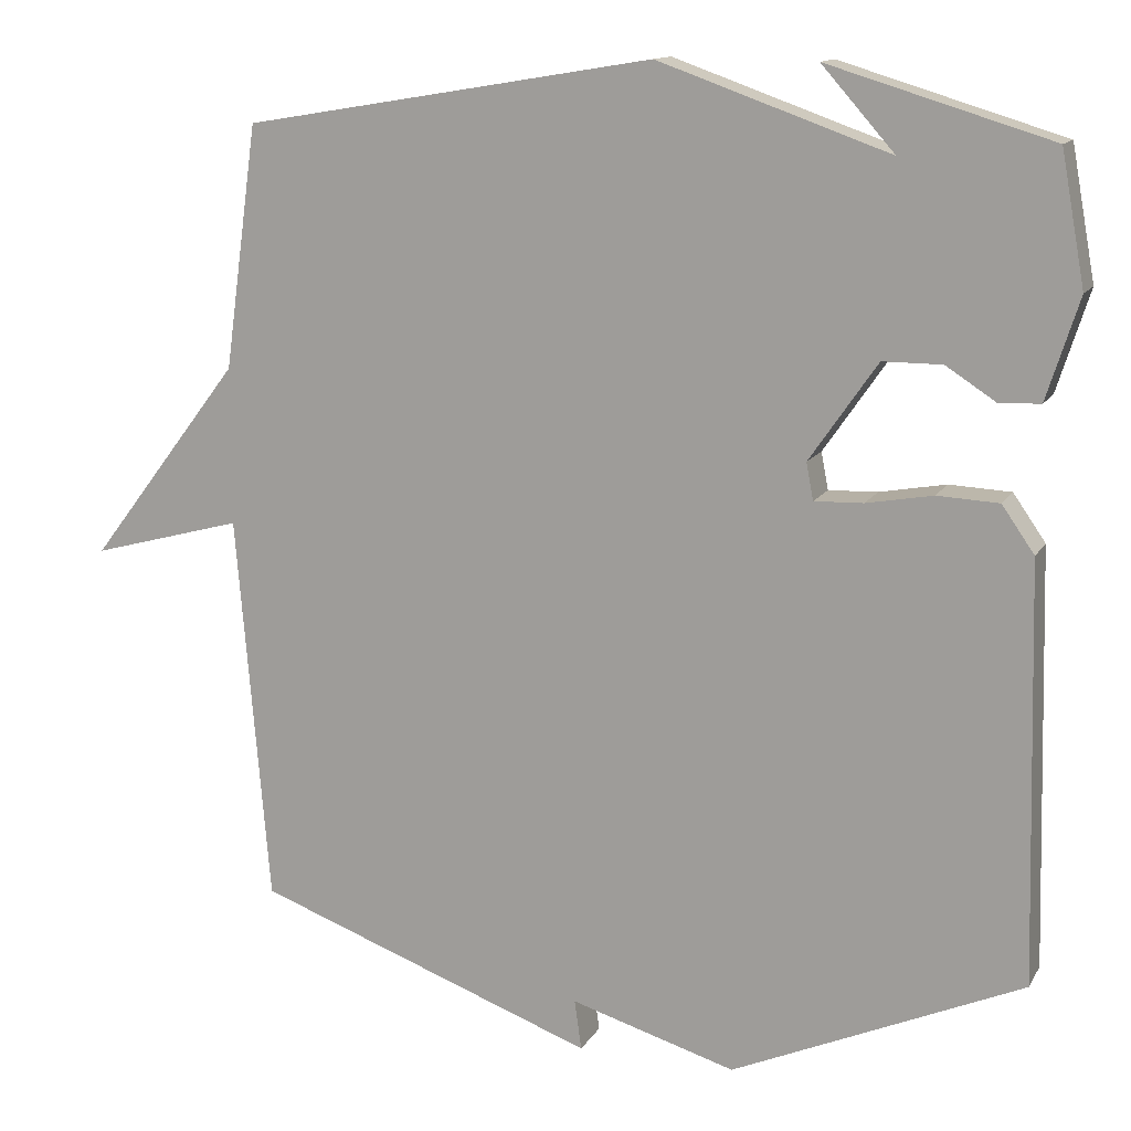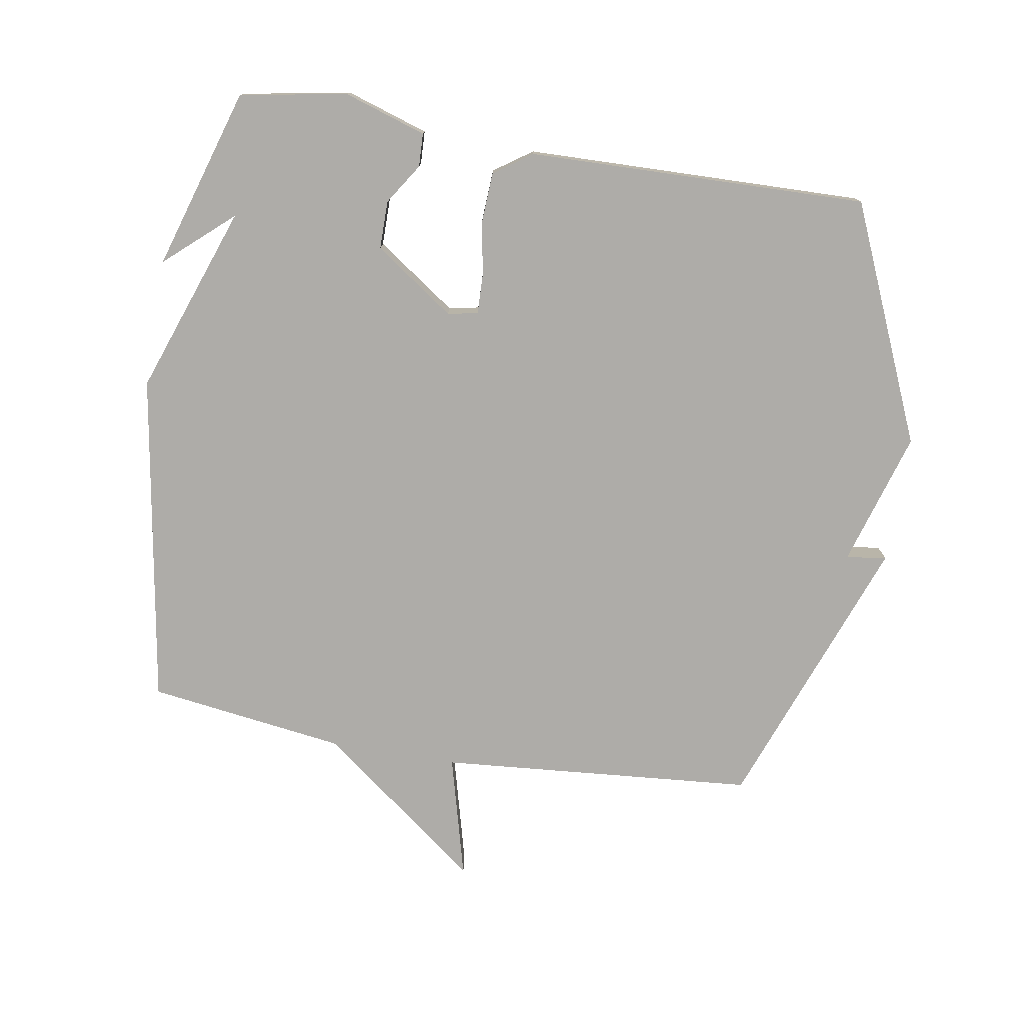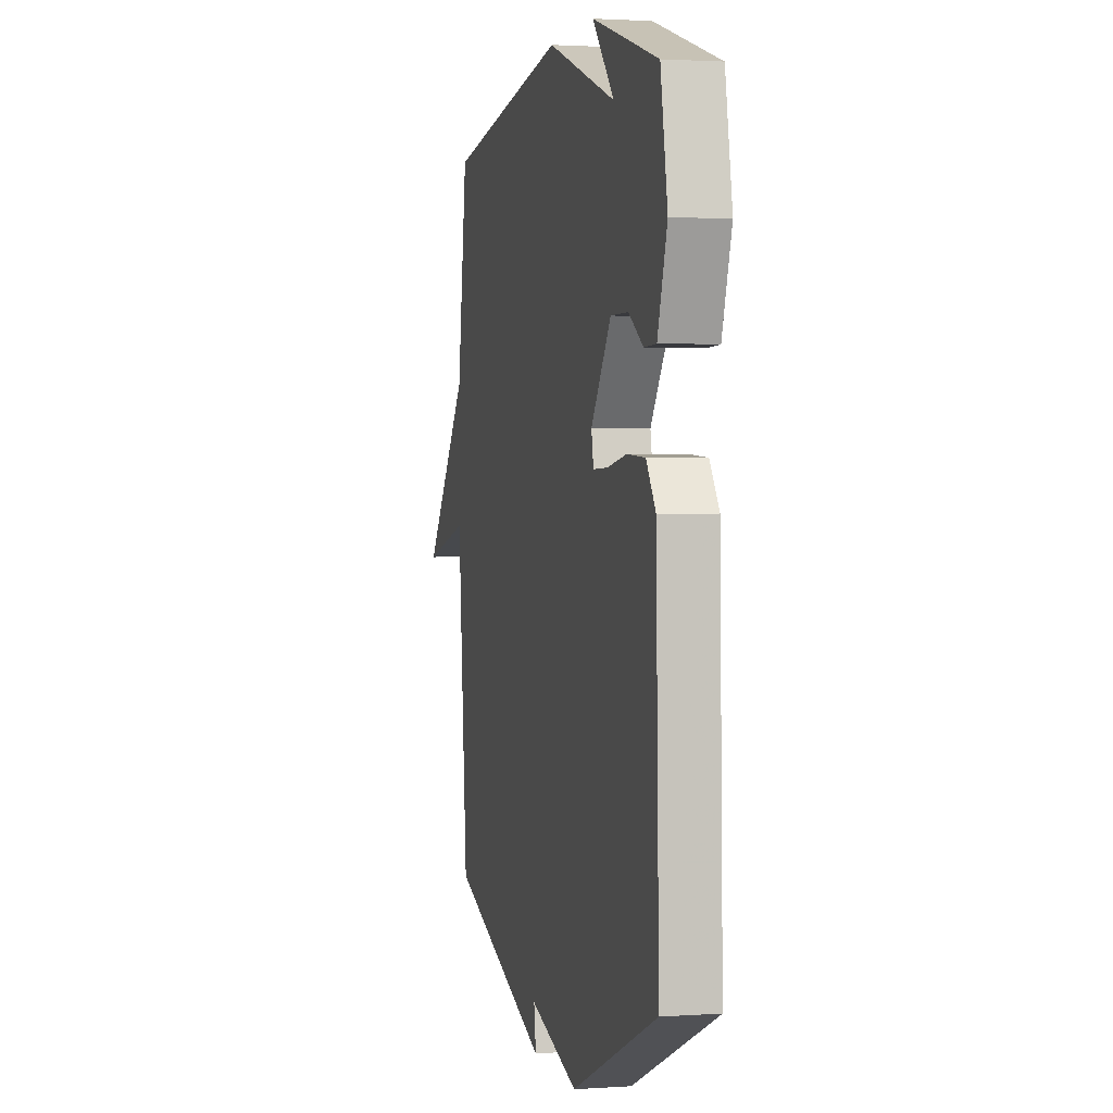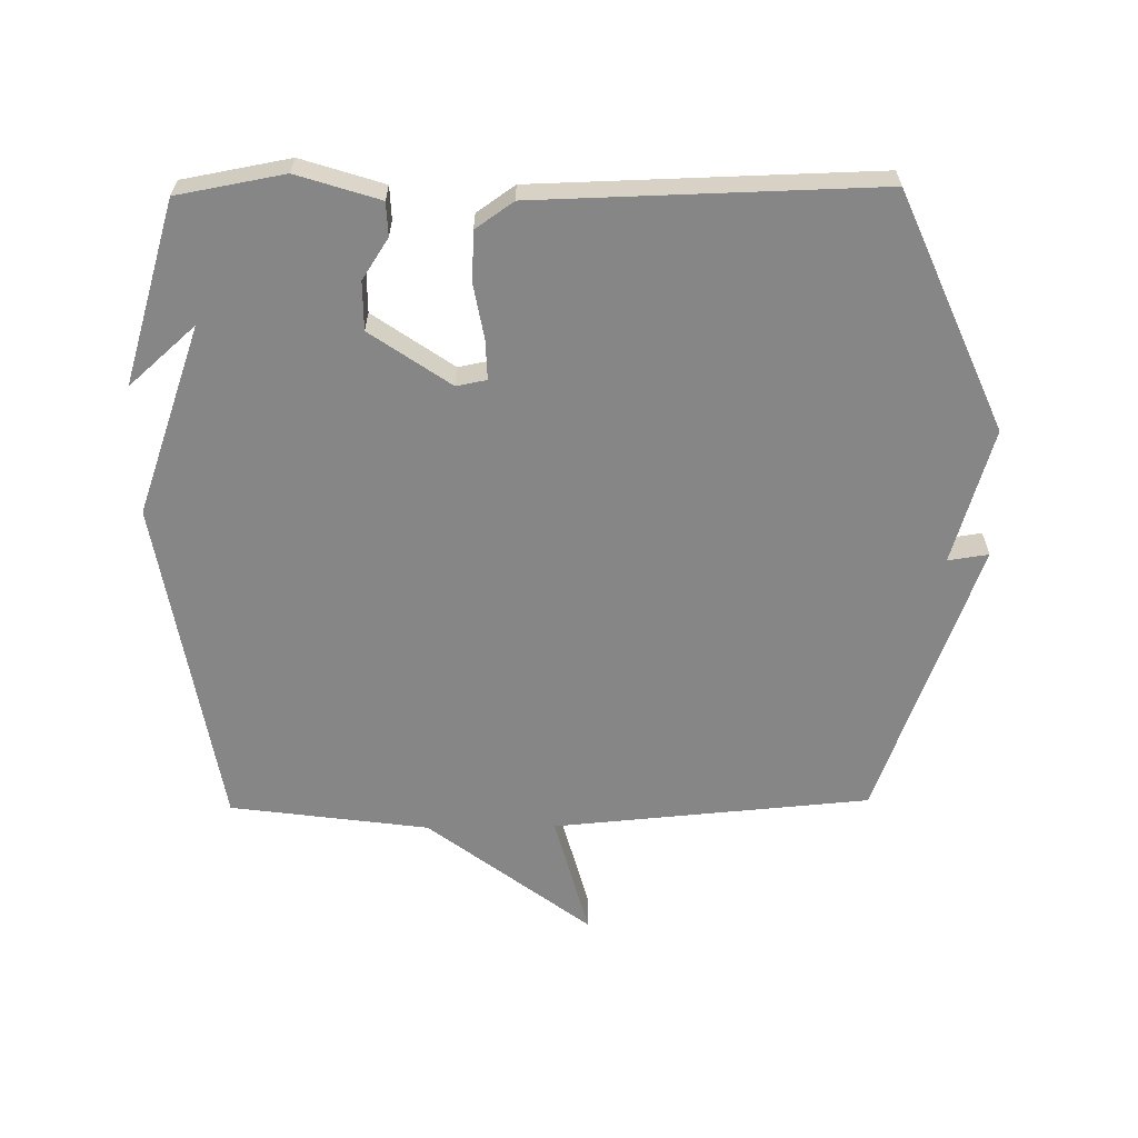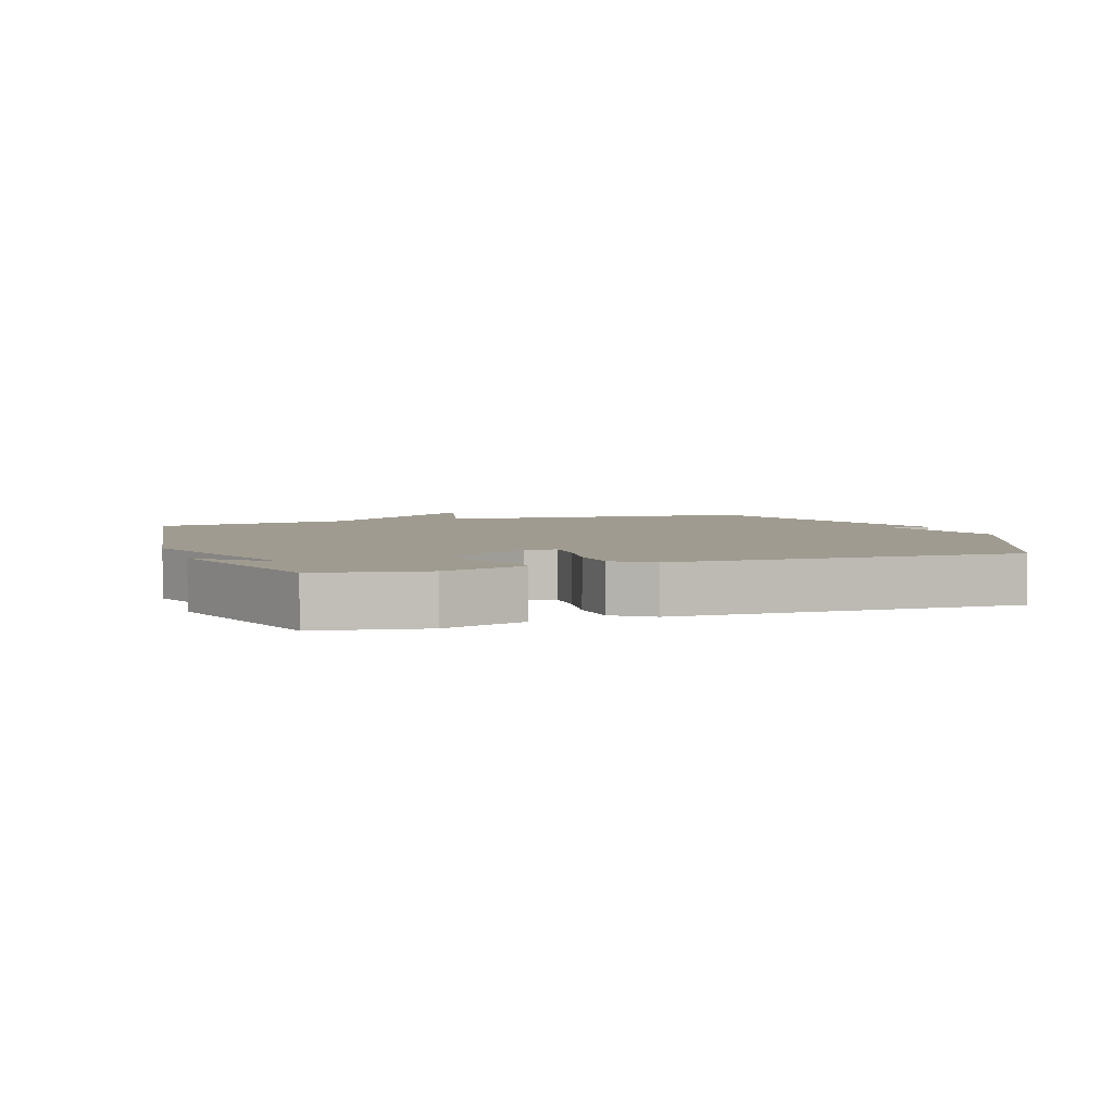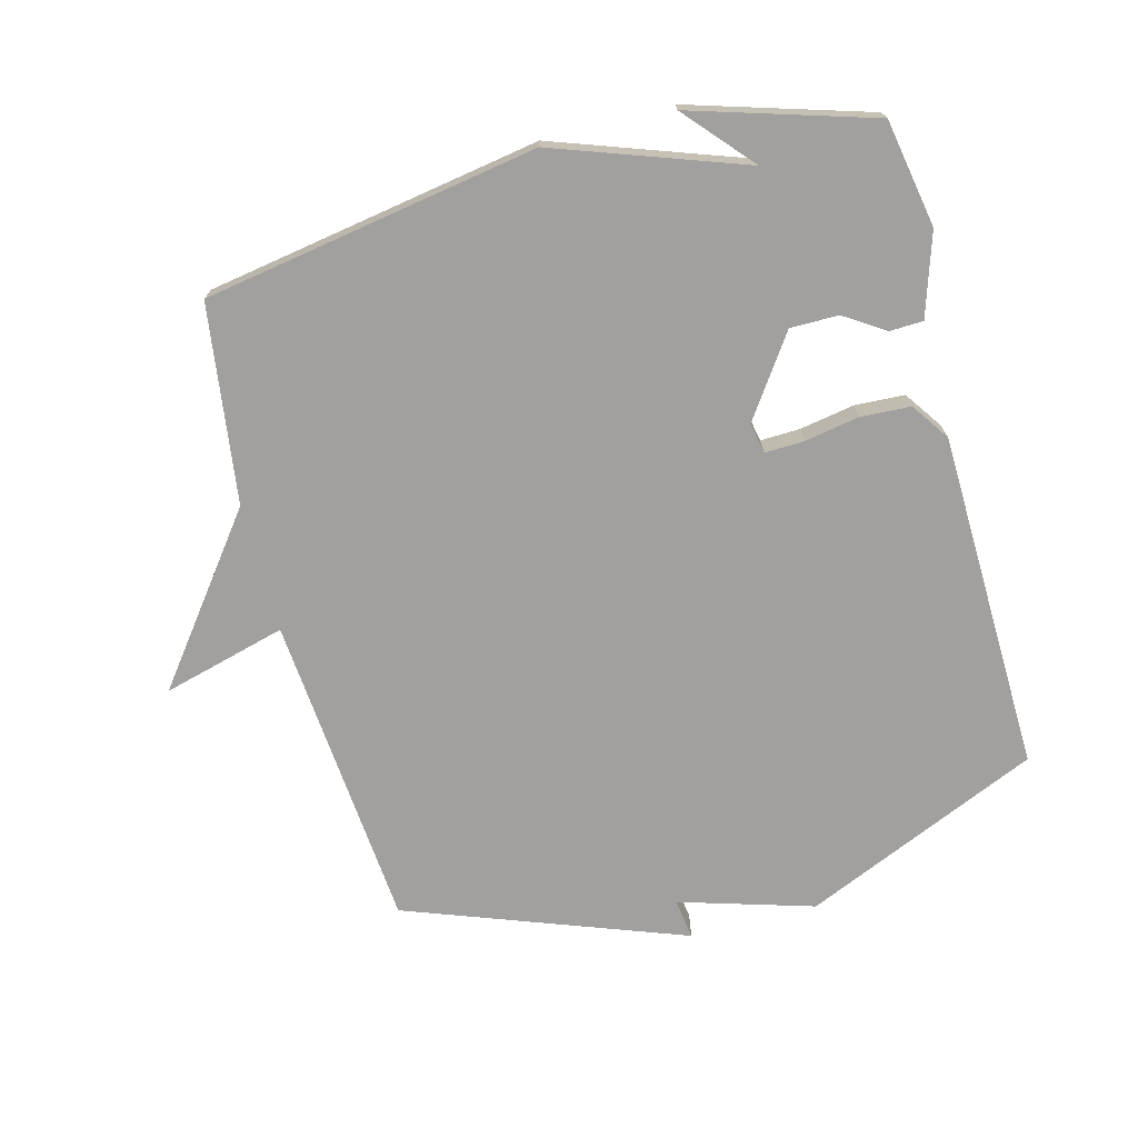
<metadata>
{"format":"obj","ext":"obj","renderer":"f3d","projection":"perspective","resolution":1024,"background":"white","views":[{"elev":13.0,"azim":19.8,"up":"+Z"},{"elev":-76.8,"azim":80.4,"up":"+Y"},{"elev":2.0,"azim":76.4,"up":"+Z"},{"elev":-62.2,"azim":90.8,"up":"+Y"},{"elev":4.2,"azim":70.8,"up":"+Y"},{"elev":-71.9,"azim":14.8,"up":"+Y"}]}
</metadata>
<code>
v -0.5 0.07 -0.5
v -0.542 0.07 -0.008
v -0.734 0.07 -0.059
v -0.542 0.07 0.192
v -0.5 0.07 0.5
v 0.019 0.07 0.586
v 0.311 0.07 0.482
v 0.219 0.07 0.586
v 0.5 0.07 0.5
v 0.53 0.07 0.334
v 0.489 0.07 0.206
v 0.437 0.07 0.204
v 0.374 0.07 0.245
v 0.299 0.07 0.245
v 0.213 0.07 0.121
v 0.222 0.07 0.074
v 0.284 0.07 0.076
v 0.368 0.07 0.091
v 0.446 0.07 0.087
v 0.487 0.07 0.028
v 0.5 0.07 -0.5
v 0.132 0.07 -0.66
v -0.077 0.07 -0.597
v -0.068 0.07 -0.66
v -0.5 0 -0.5
v -0.542 0 -0.008
v -0.734 0 -0.059
v -0.542 0 0.192
v -0.5 0 0.5
v 0.019 0 0.586
v 0.311 0 0.482
v 0.219 0 0.586
v 0.5 0 0.5
v 0.53 0 0.334
v 0.489 0 0.206
v 0.437 0 0.204
v 0.374 0 0.245
v 0.299 0 0.245
v 0.213 0 0.121
v 0.222 0 0.074
v 0.284 0 0.076
v 0.368 0 0.091
v 0.446 0 0.087
v 0.487 0 0.028
v 0.5 0 -0.5
v 0.132 0 -0.66
v -0.077 0 -0.597
v -0.068 0 -0.66
f 23 24 1 2
f 21 22 23
f 20 21 23
f 19 20 23
f 18 19 23
f 17 18 23
f 16 17 23 2
f 15 16 2
f 14 15 2
f 11 12 13
f 10 11 13
f 9 10 13
f 9 13 14
f 7 8 9
f 2 3 4
f 14 2 4
f 9 14 4
f 7 9 4
f 4 5 6 7
f 26 25 48 47
f 47 46 45
f 47 45 44
f 47 44 43
f 47 43 42
f 47 42 41
f 26 47 41 40
f 26 40 39
f 26 39 38
f 37 36 35
f 37 35 34
f 37 34 33
f 38 37 33
f 33 32 31
f 28 27 26
f 28 26 38
f 28 38 33
f 28 33 31
f 31 30 29 28
f 1 25 26 2
f 2 26 27 3
f 3 27 28 4
f 4 28 29 5
f 5 29 30 6
f 6 30 31 7
f 7 31 32 8
f 8 32 33 9
f 9 33 34 10
f 10 34 35 11
f 11 35 36 12
f 12 36 37 13
f 13 37 38 14
f 14 38 39 15
f 15 39 40 16
f 16 40 41 17
f 17 41 42 18
f 18 42 43 19
f 19 43 44 20
f 20 44 45 21
f 21 45 46 22
f 22 46 47 23
f 23 47 48 24
f 24 48 25 1

</code>
